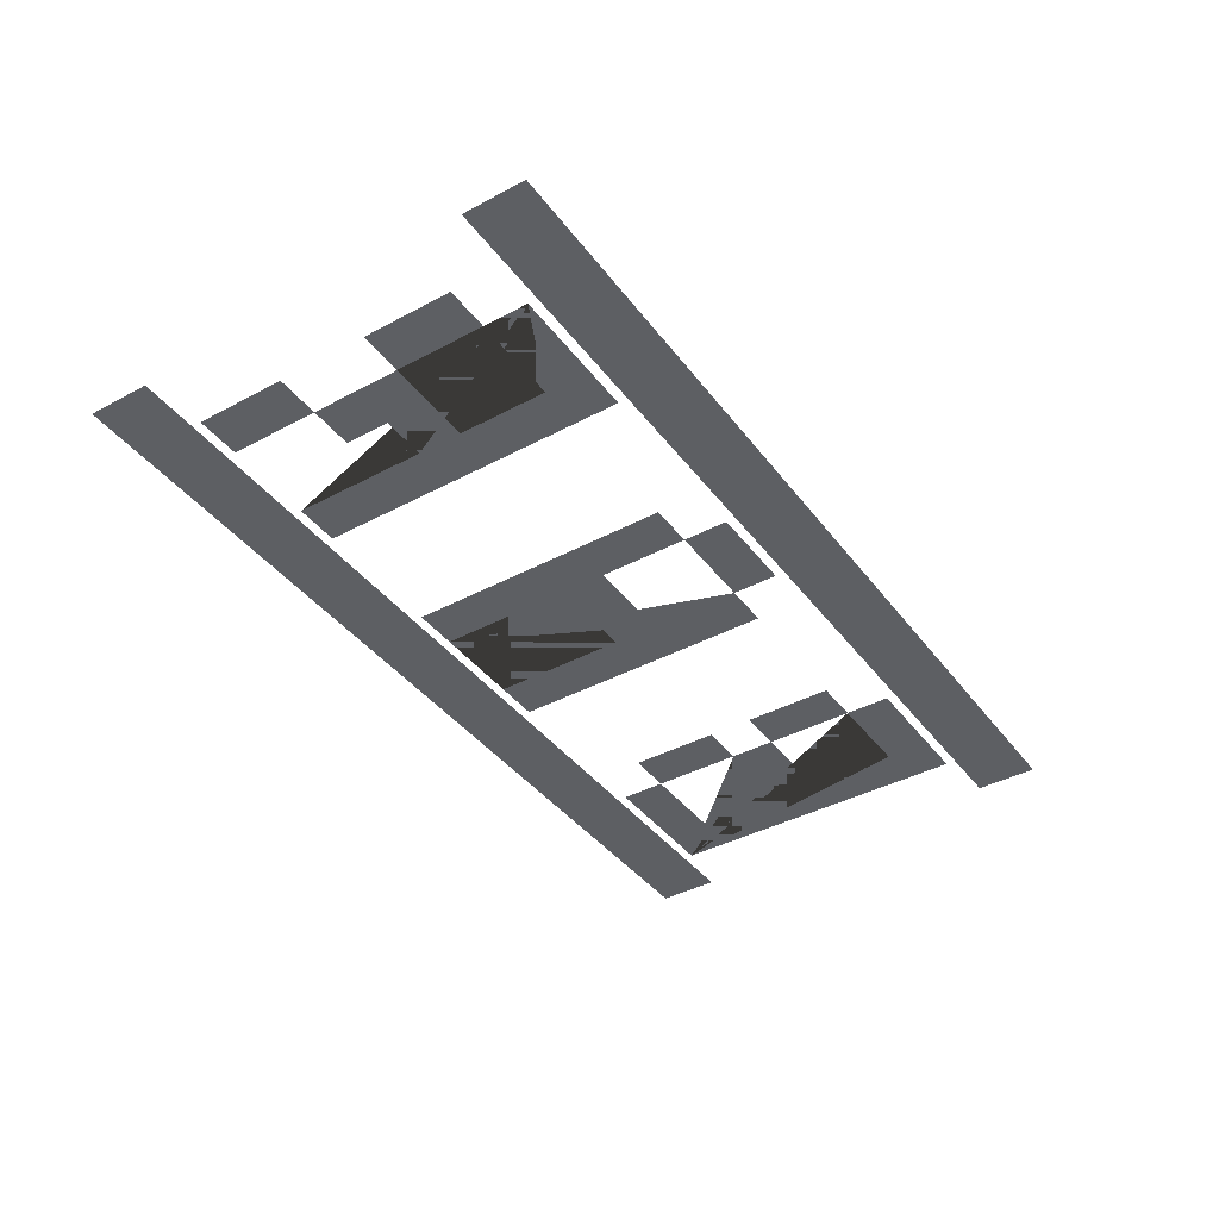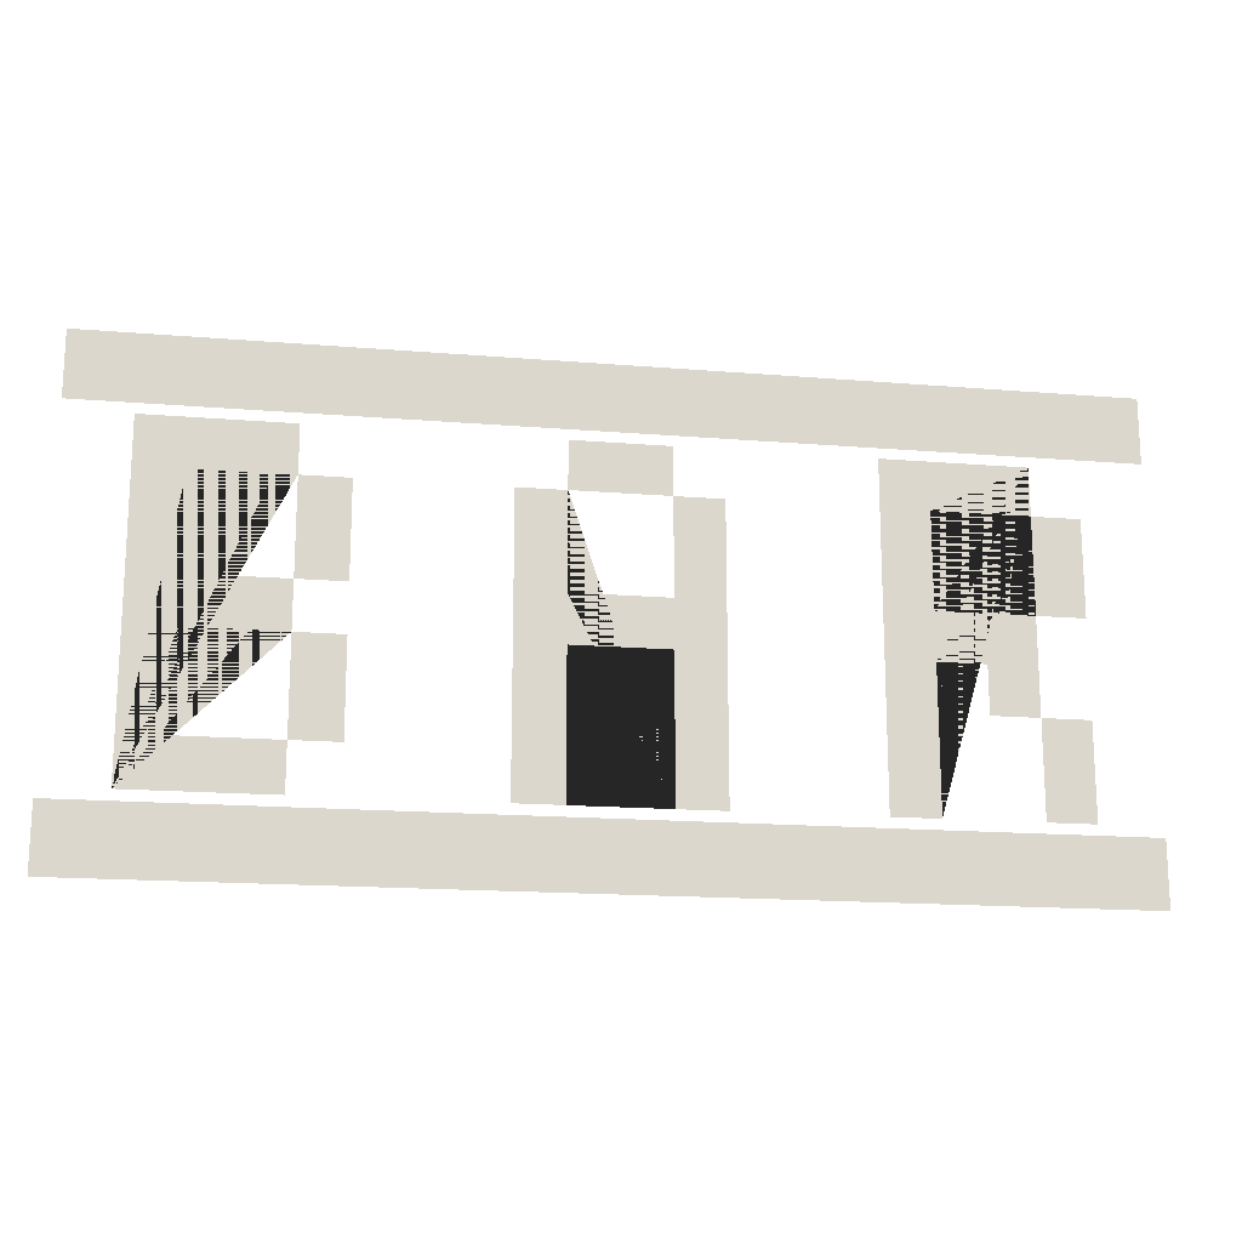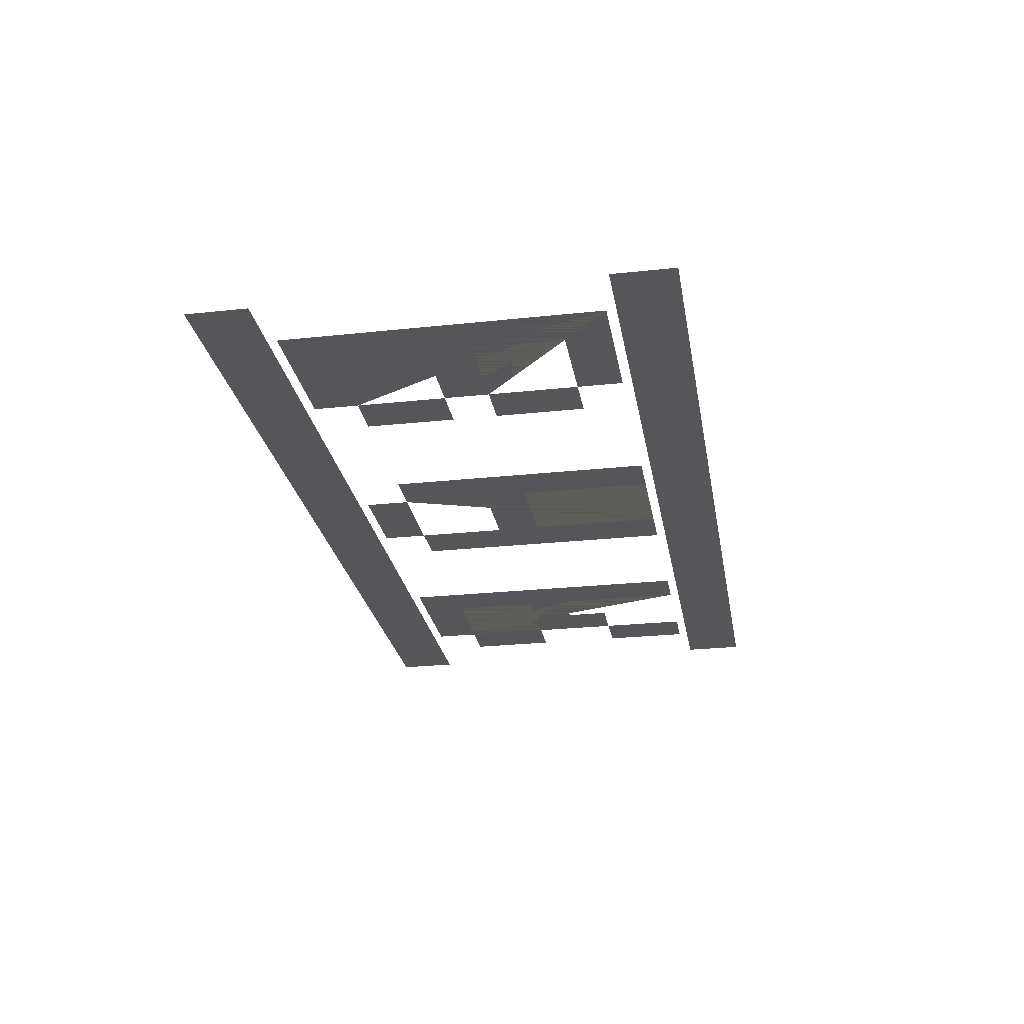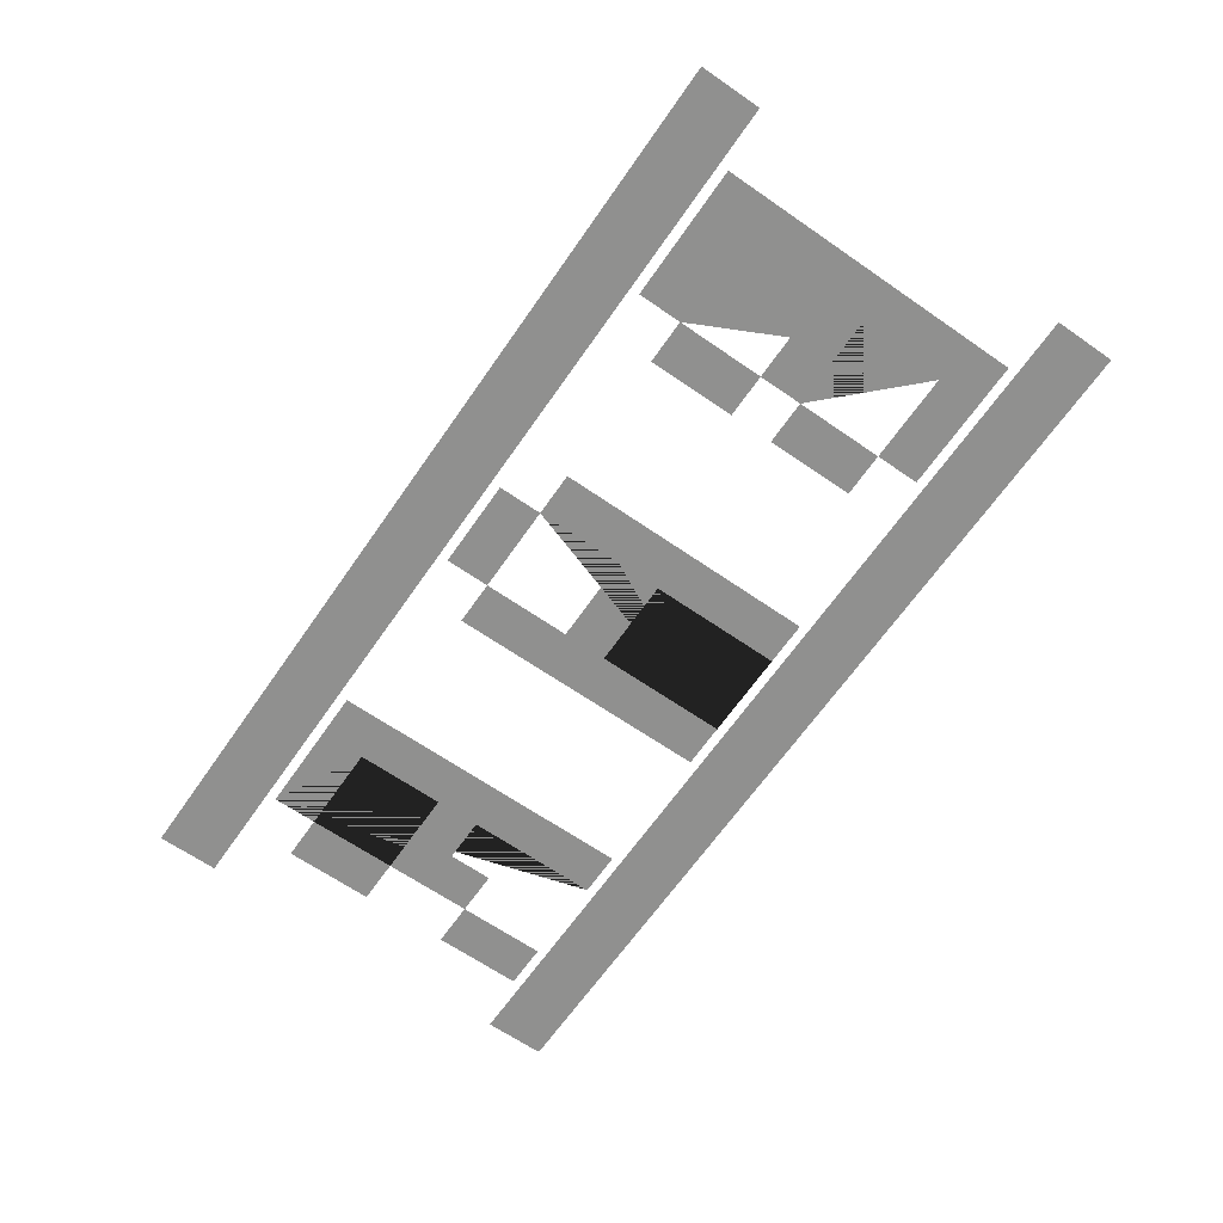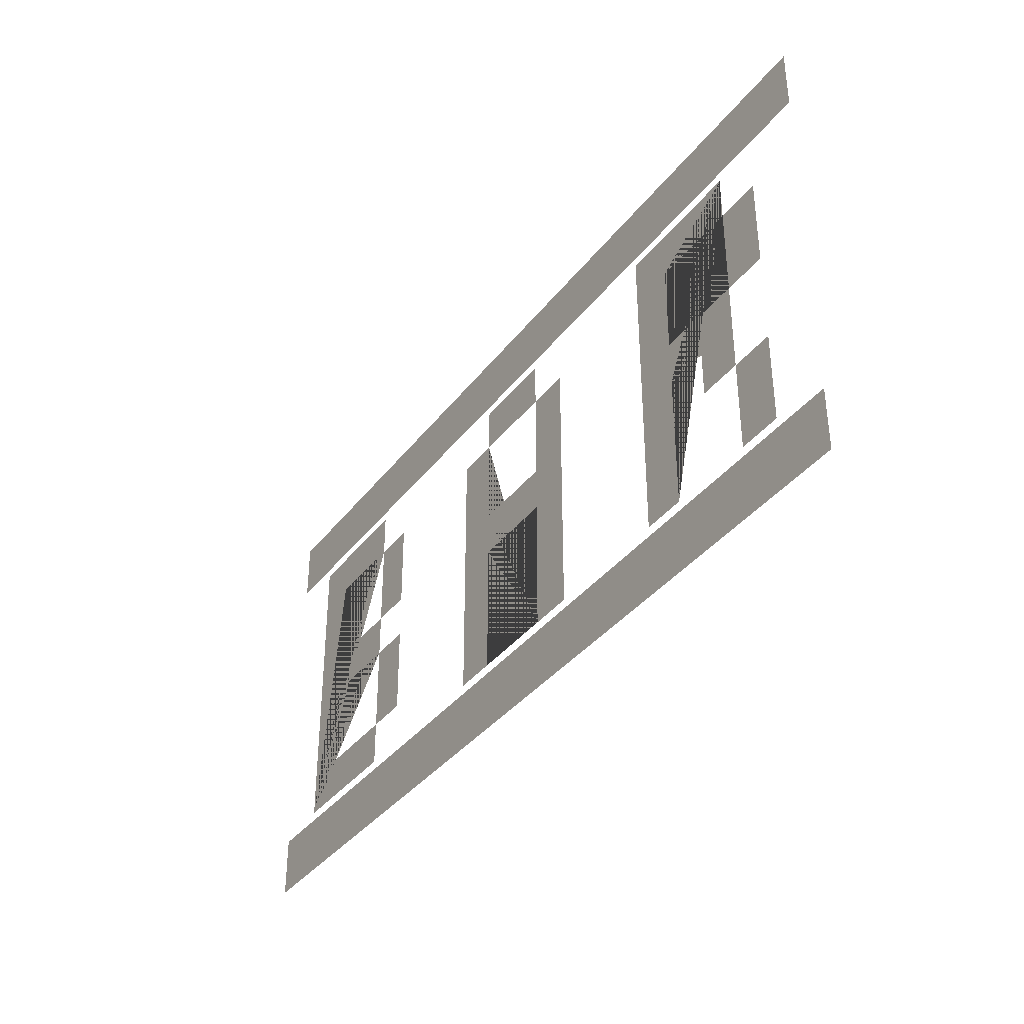
<metadata>
{"format":"obj","ext":"obj","renderer":"f3d","projection":"perspective","resolution":1024,"background":"white","views":[{"elev":-40.2,"azim":123.4,"up":"+Z"},{"elev":-16.7,"azim":-9.6,"up":"+Y"},{"elev":-25.9,"azim":-80.3,"up":"+Z"},{"elev":-65.5,"azim":-124.8,"up":"+Z"},{"elev":-36.5,"azim":57.6,"up":"+Y"}]}
</metadata>
<code>
o Text
v 0.1935 -0.08464 -0
v 0.1935 -0.03627 -0
v 0.2176 -0.03627 -0
v 0.2176 -0.08464 -0
v 0.1935 0.01209 0
v 0.1935 0.06046 0
v 0.2176 0.06046 0
v 0.2176 0.01209 0
v 0.1209 -0.08464 -0
v 0.1209 0.08464 0
v 0.1935 0.08464 0
v 0.1935 0.06046 0
v 0.1451 0.06046 0
v 0.1451 0.01209 0
v 0.1935 0.01209 0
v 0.1935 -0.03627 -0
v 0.1693 -0.03627 -0
v 0.1693 -0.01209 -0
v 0.1451 -0.01209 -0
v 0.1451 -0.08464 -0
v -0.04836 -0.08464 -0
v -0.04836 0.06046 0
v -0.02418 0.06046 0
v -0.02418 0.01209 0
v 0.02418 0.01209 0
v 0.02418 0.06046 0
v 0.04836 0.06046 0
v 0.04836 -0.08464 -0
v 0.02418 -0.08464 -0
v 0.02418 -0.01209 -0
v -0.02418 -0.01209 -0
v -0.02418 -0.08464 -0
v -0.02418 0.06046 0
v -0.02418 0.08464 0
v 0.02418 0.08464 0
v 0.02418 0.06046 0
v -0.1451 -0.06046 -0
v -0.1451 -0.01209 -0
v -0.1209 -0.01209 -0
v -0.1209 -0.06046 -0
v -0.1451 0.01209 0
v -0.1451 0.06046 0
v -0.1209 0.06046 0
v -0.1209 0.01209 0
v -0.2176 -0.08464 -0
v -0.2176 0.08464 0
v -0.1451 0.08464 0
v -0.1451 0.06046 0
v -0.1935 0.06046 0
v -0.1935 0.01209 0
v -0.1451 0.01209 0
v -0.1451 -0.01209 -0
v -0.1935 -0.01209 -0
v -0.1935 -0.06046 -0
v -0.1451 -0.06046 -0
v -0.1451 -0.08464 -0
v -0.2494 -0.123 -0
v 0.2494 -0.123 -0
v -0.2494 -0.08977 -0
v 0.2494 -0.08977 -0
v -0.2494 0.08977 0
v 0.2494 0.08977 0
v -0.2494 0.123 0
v 0.2494 0.123 0
f 37 40 39 38
f 11 10 9 20 19 18 17 16 15 14 13 12
f 1 4 3 2
f 33 36 35 34
f 29 28 27 26 25 24 23 22 21 32 31 30
f 5 8 7 6
f 41 44 43 42
f 45 56 55 54 53 52 51 50 49 48 47 46
f 57 58 60 59
f 61 62 64 63

</code>
